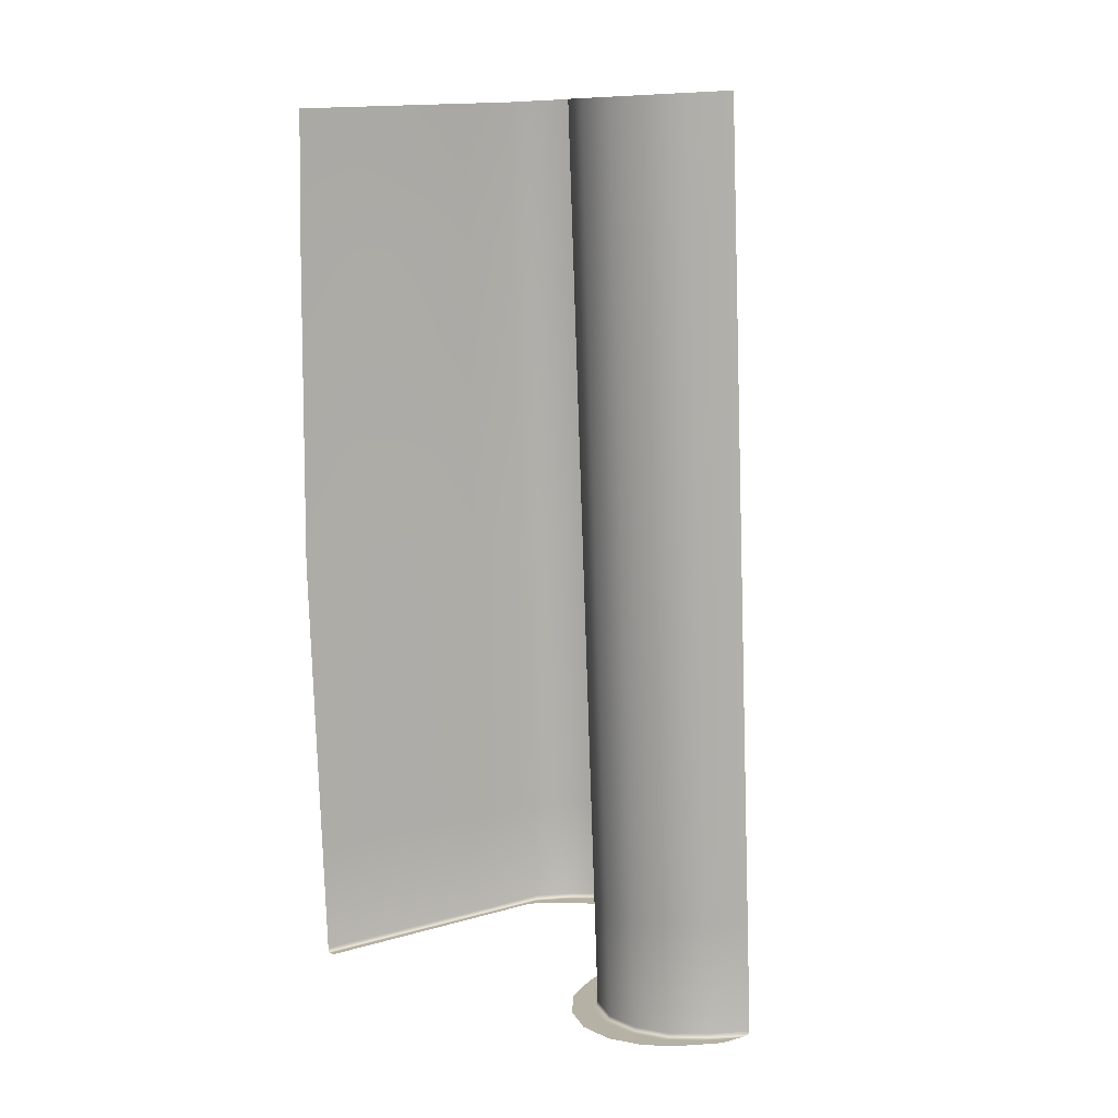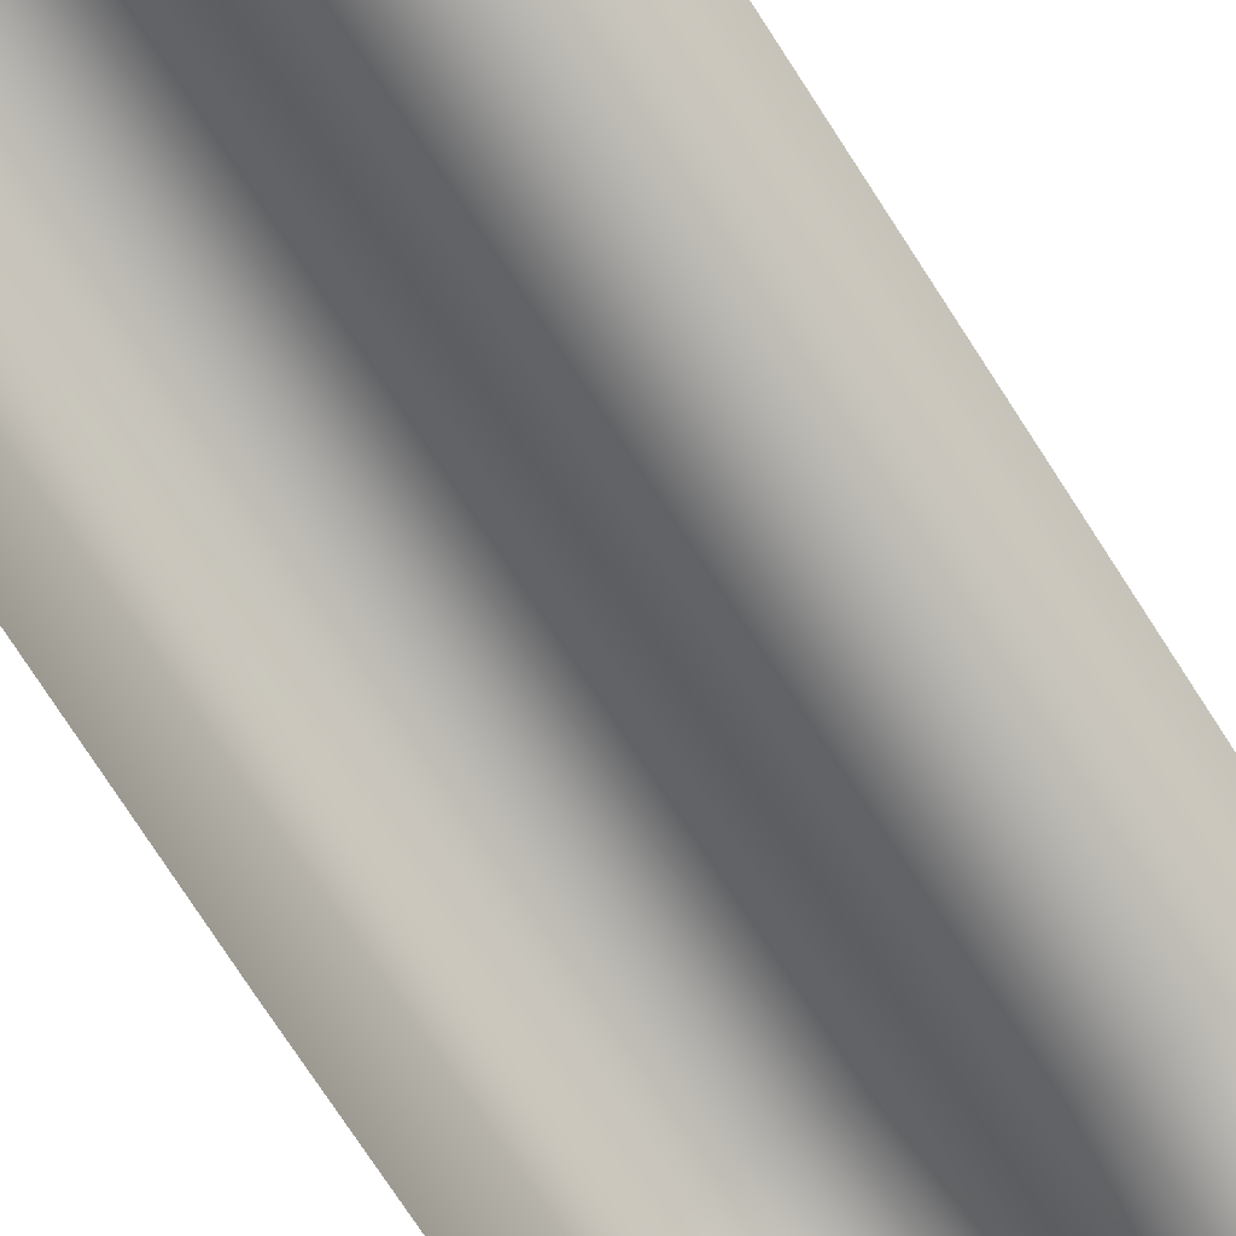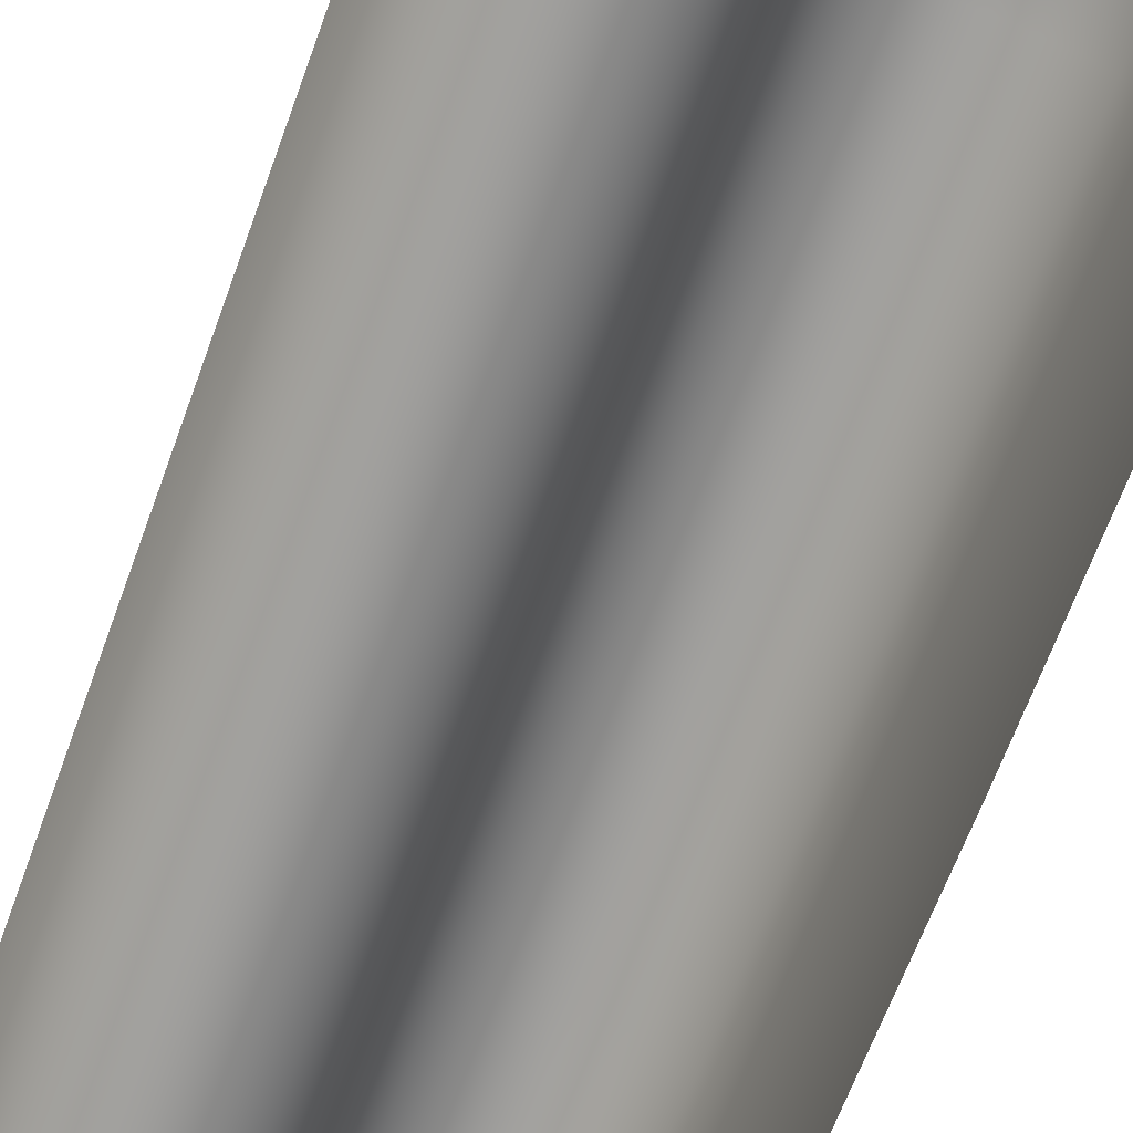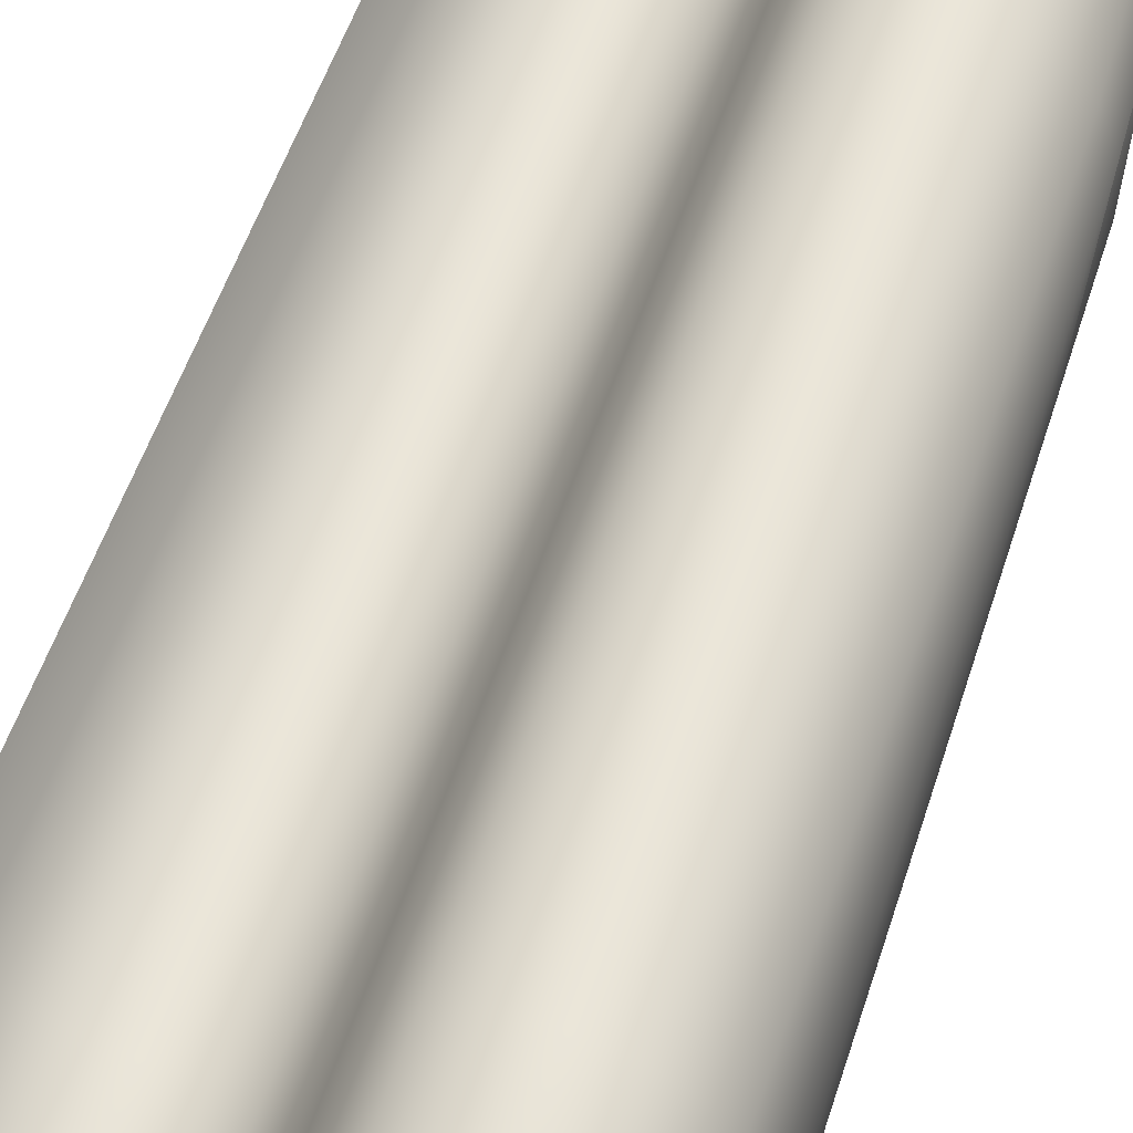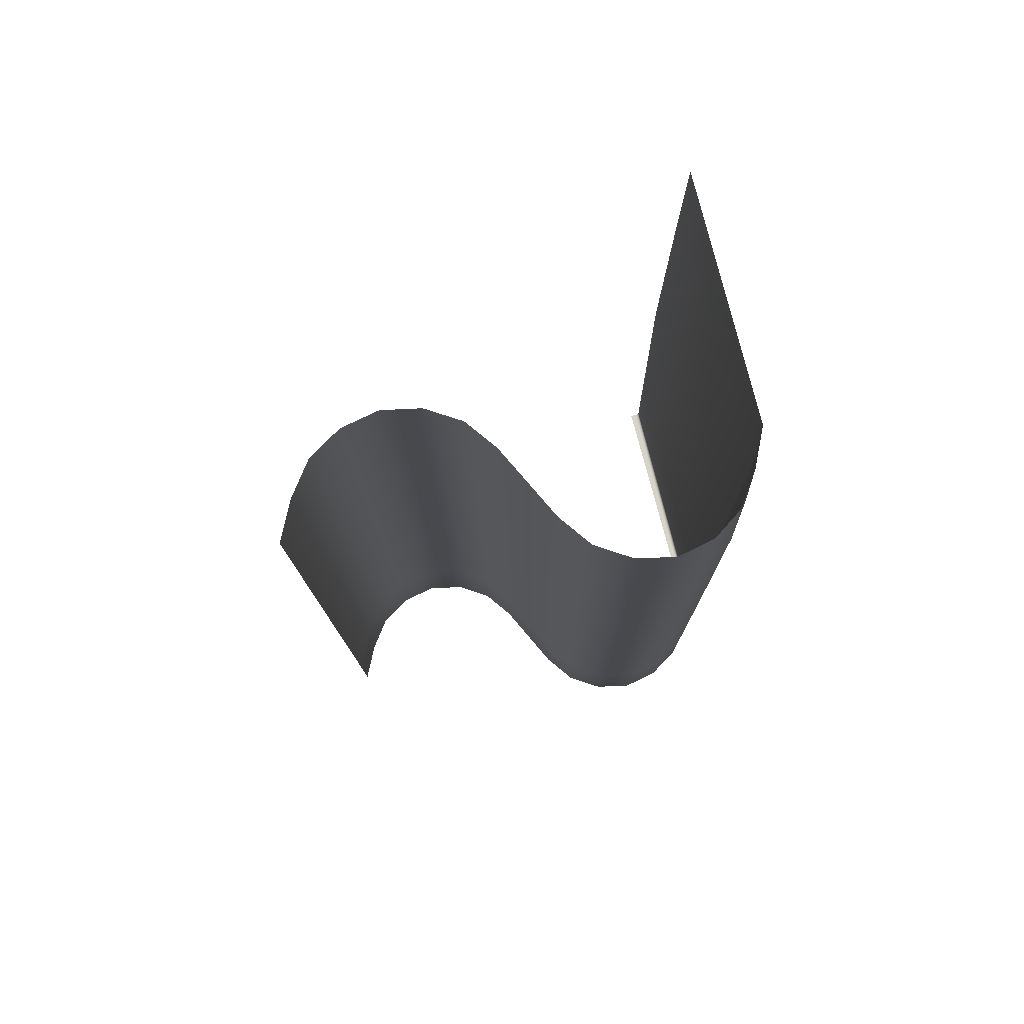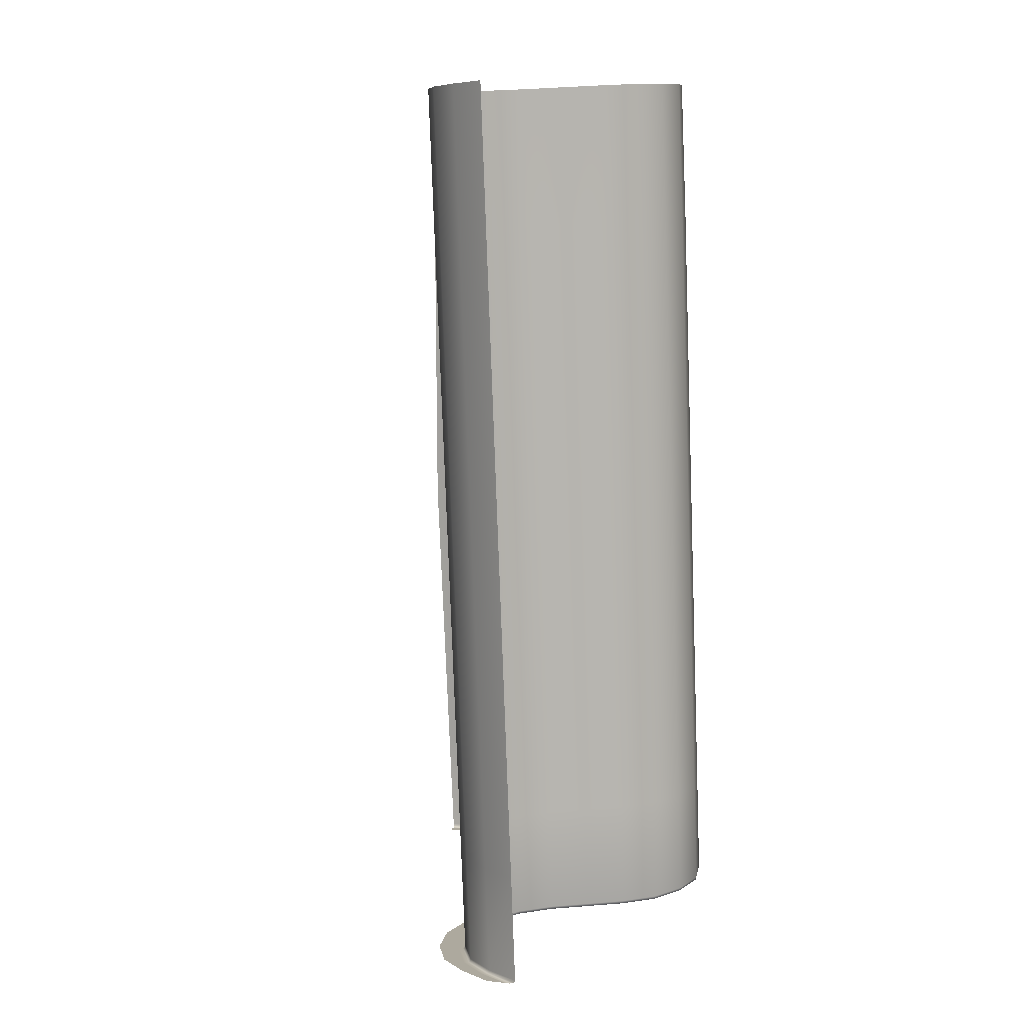
<metadata>
{"format":"obj","ext":"obj","renderer":"f3d","projection":"perspective","resolution":1024,"background":"white","views":[{"elev":10.8,"azim":61.0,"up":"+Z"},{"elev":-77.7,"azim":33.3,"up":"+Y"},{"elev":-68.3,"azim":159.8,"up":"+Y"},{"elev":60.5,"azim":-161.1,"up":"+Y"},{"elev":80.0,"azim":166.0,"up":"+Z"},{"elev":10.7,"azim":112.0,"up":"+Z"}]}
</metadata>
<code>
o tile-01-side1
v -0.2352 0.07468 0.5195
v -0.2448 0.05419 0.5183
v -0.2392 0.07784 0.4394
v -0.2491 0.05735 0.4382
v -0.2266 0.09536 0.4404
v -0.2236 0.09219 0.5205
v -0.2066 0.1038 0.5212
v -0.2085 0.1069 0.4411
v -0.1875 0.1112 0.4414
v -0.1866 0.1081 0.5214
v -0.1661 0.1038 0.5212
v -0.1664 0.1069 0.4411
v -0.148 0.09536 0.4404
v -0.148 0.09219 0.5205
v -0.1351 0.07468 0.5195
v -0.1351 0.07784 0.4394
v -0.125 0.05735 0.4382
v -0.125 0.05419 0.5183
v -1e-06 0.05419 0.5183
v -0.01012 0.0337 0.5171
v -0.02298 0.01618 0.5161
v -0.02298 0.01935 0.436
v -0.01012 0.03687 0.4371
v -1e-06 0.05735 0.4382
v -0.04136 0.004612 0.5154
v -0.0625 0.000313 0.5152
v -0.0625 0.003481 0.4351
v -0.04136 0.007778 0.4354
v -0.08364 0.004612 0.5154
v -0.102 0.01618 0.5161
v -0.102 0.01935 0.436
v -0.08364 0.007778 0.4354
v -0.1149 0.0337 0.5171
v -0.1149 0.03687 0.4371
v -0.2257 0.1085 0.005169
v -0.239 0.08974 0.004083
v -0.1875 0.1244 0.006088
v -0.2078 0.1202 0.00585
v -0.1495 0.109 0.0052
v -0.1672 0.1202 0.00585
v -0.127 0.07161 0.003032
v -0.137 0.0919 0.004208
v -1e-06 0.06751 0.002796
v -0.009252 0.04877 0.001709
v -0.02169 0.03247 0.000764
v -0.0405 0.02108 0.000105
v -0.0625 0.0166 -0.000155
v -0.0845 0.02108 0.000105
v -0.1036 0.03301 0.000796
v -0.1168 0.05092 0.001835
v -0.227 0.11 0.07059
v -0.227 0.1125 0.007602
v -0.2399 0.09497 0.006587
v -0.2399 0.09247 0.06958
v -0.25 0.07448 0.005399
v -0.25 0.07199 0.06839
v -0.2397 0.09446 0.004907
v -0.2268 0.1122 0.005933
v -0.1875 0.1259 0.07151
v -0.1875 0.1283 0.008521
v -0.2086 0.1241 0.008272
v -0.2086 0.1216 0.07126
v -0.2085 0.1238 0.006604
v -0.1875 0.128 0.006852
v -0.148 0.11 0.07059
v -0.148 0.1125 0.007602
v -0.1664 0.1241 0.008272
v -0.1664 0.1216 0.07126
v -0.1665 0.1238 0.006604
v -0.1482 0.1123 0.005938
v -0.125 0.07199 0.06839
v -0.125 0.07448 0.005399
v -0.1351 0.09497 0.006587
v -0.1351 0.09247 0.06958
v -0.1354 0.0948 0.004926
v -0.1253 0.07434 0.003741
v -1e-06 0.07199 0.06839
v -1e-06 0.07448 0.005399
v -0.01012 0.05399 0.004213
v -0.01012 0.0515 0.0672
v -0.02298 0.03647 0.003199
v -0.02298 0.03398 0.06619
v -0.02278 0.03616 0.001529
v -0.009979 0.05348 0.002533
v -1e-06 0.07369 0.003703
v -0.04136 0.0249 0.002527
v -0.04136 0.02241 0.06552
v -0.0625 0.0206 0.002279
v -0.0625 0.01811 0.06527
v -0.0625 0.02029 0.00061
v -0.04123 0.02462 0.00086
v -0.08364 0.0249 0.002527
v -0.08364 0.02241 0.06552
v -0.102 0.03647 0.003199
v -0.102 0.03398 0.06619
v -0.1023 0.03625 0.001534
v -0.08377 0.02462 0.00086
v -0.1149 0.05399 0.004213
v -0.1149 0.0515 0.0672
v -0.1152 0.05382 0.002553
v -0.2393 0.09277 0.00426
v -0.2262 0.1111 0.005319
v -0.2081 0.1227 0.005995
v -0.1875 0.1269 0.006238
v -0.1669 0.1227 0.005995
v -0.149 0.1114 0.005338
v -0.1363 0.09414 0.004337
v -0.1263 0.07377 0.003157
v -0.02216 0.03505 0.000915
v -0.009568 0.0518 0.001886
v -1e-06 0.07118 0.003007
v -0.0625 0.01919 -4e-06
v -0.04082 0.0236 0.00025
v -0.103 0.0354 0.000935
v -0.08418 0.0236 0.00025
v -0.1161 0.05316 0.001965
v -0.2268 0.09527 0.004403
v -0.2397 0.07751 0.003375
v -0.2085 0.1069 0.005076
v -0.1875 0.1111 0.005323
v -0.1665 0.1069 0.005076
v -0.1483 0.09538 0.004409
v -0.1355 0.07794 0.003399
v -0.2399 0.08517 0.2541
v -0.25 0.06468 0.253
v -0.227 0.1027 0.2552
v -0.2086 0.1143 0.2558
v -0.1875 0.1186 0.2561
v -0.1664 0.1143 0.2558
v -0.148 0.1027 0.2552
v -0.1351 0.08517 0.2541
v -0.125 0.06468 0.253
v -0.01012 0.04419 0.2518
v -0.02298 0.02668 0.2508
v -1e-06 0.06468 0.253
v -0.04136 0.01511 0.2501
v -0.0625 0.01081 0.2498
v -0.08364 0.01511 0.2501
v -0.102 0.02668 0.2508
v -0.1149 0.04419 0.2518
v -1e-06 0.05668 0.002167
v -0.009943 0.03653 0.001001
v -0.02273 0.01926 -0
v -0.04119 0.007728 -0.00067
v -0.0625 0.003395 -0.000918
v -0.08381 0.007728 -0.00067
v -0.1023 0.01937 7e-06
v -0.1153 0.03696 0.001026
v -0.1254 0.05749 0.002214
v -0.2448 -0.08313 0.5129
v -0.2457 -0.08407 0.4294
v -0.2479 0.07181 0.003046
v -0.2479 -0.07405 -0.005444
v -0.25 -0.07451 -0.002981
v -0.2494 -0.077 0.06001
v -0.2495 0.07478 0.003766
v -0.25 -0.07444 -0.004629
v -0.2487 0.07371 0.003154
v -0.2492 -0.07404 -0.005441
v -0.2453 0.0662 0.002719
v -0.2443 -0.07406 -0.005448
v -0.2475 -0.0843 0.2446
f 2 1 3 4
f 5 3 1 6
f 6 7 8 5
f 9 8 7 10
f 10 11 12 9
f 13 12 11 14
f 14 15 16 13
f 17 16 15 18
f 22 21 20 23
f 23 20 19 24
f 27 26 25 28
f 28 25 21 22
f 31 30 29 32
f 32 29 26 27
f 17 18 33 34
f 34 33 30 31
f 38 119 117 35
f 121 120 37 40
f 141 142 44 43
f 42 123 122 39
f 147 49 48 146
f 146 48 47 145
f 46 144 145 47
f 36 118 160 152
f 122 121 40 39
f 148 50 49 147
f 152 160 161 153
f 149 41 50 148
f 117 118 36 35
f 142 143 45 44
f 45 143 144 46
f 51 52 53 54
f 54 53 55 56
f 57 53 52 58
f 59 60 61 62
f 62 61 52 51
f 58 52 61 63
f 63 61 60 64
f 65 66 67 68
f 68 67 60 59
f 64 60 67 69
f 69 67 66 70
f 71 72 73 74
f 74 73 66 65
f 70 66 73 75
f 75 73 72 76
f 77 78 79 80
f 80 79 81 82
f 83 81 79 84
f 84 79 78 85
f 82 81 86 87
f 87 86 88 89
f 90 88 86 91
f 91 86 81 83
f 89 88 92 93
f 93 92 94 95
f 96 94 92 97
f 97 92 88 90
f 95 94 98 99
f 99 98 72 71
f 76 72 98 100
f 100 98 94 96
f 36 101 102 35
f 58 102 101 57
f 35 102 103 38
f 38 103 104 37
f 64 104 103 63
f 63 103 102 58
f 37 104 105 40
f 40 105 106 39
f 70 106 105 69
f 69 105 104 64
f 39 106 107 42
f 42 107 108 41
f 76 108 107 75
f 75 107 106 70
f 45 109 110 44
f 44 110 111 43
f 85 111 110 84
f 84 110 109 83
f 47 112 113 46
f 46 113 109 45
f 83 109 113 91
f 91 113 112 90
f 49 114 115 48
f 48 115 112 47
f 90 112 115 97
f 97 115 114 96
f 41 108 116 50
f 50 116 114 49
f 96 114 116 100
f 100 116 108 76
f 4 3 124 125
f 125 124 54 56
f 51 54 124 126
f 126 124 3 5
f 5 8 127 126
f 126 127 62 51
f 59 62 127 128
f 128 127 8 9
f 9 12 129 128
f 128 129 68 59
f 65 68 129 130
f 130 129 12 13
f 13 16 131 130
f 130 131 74 65
f 71 74 131 132
f 132 131 16 17
f 22 23 133 134
f 134 133 80 82
f 77 80 133 135
f 135 133 23 24
f 27 28 136 137
f 137 136 87 89
f 82 87 136 134
f 134 136 28 22
f 31 32 138 139
f 139 138 93 95
f 89 93 138 137
f 137 138 32 27
f 17 34 140 132
f 132 140 99 71
f 95 99 140 139
f 139 140 34 31
f 2 4 151 150
f 120 119 38 37
f 56 55 154 155
f 55 156 157 154
f 158 152 153 159
f 158 159 157 156
f 4 125 162 151
f 125 56 155 162
f 53 57 156 55
f 156 57 101 158
f 158 101 36 152
f 123 42 41 149

</code>
